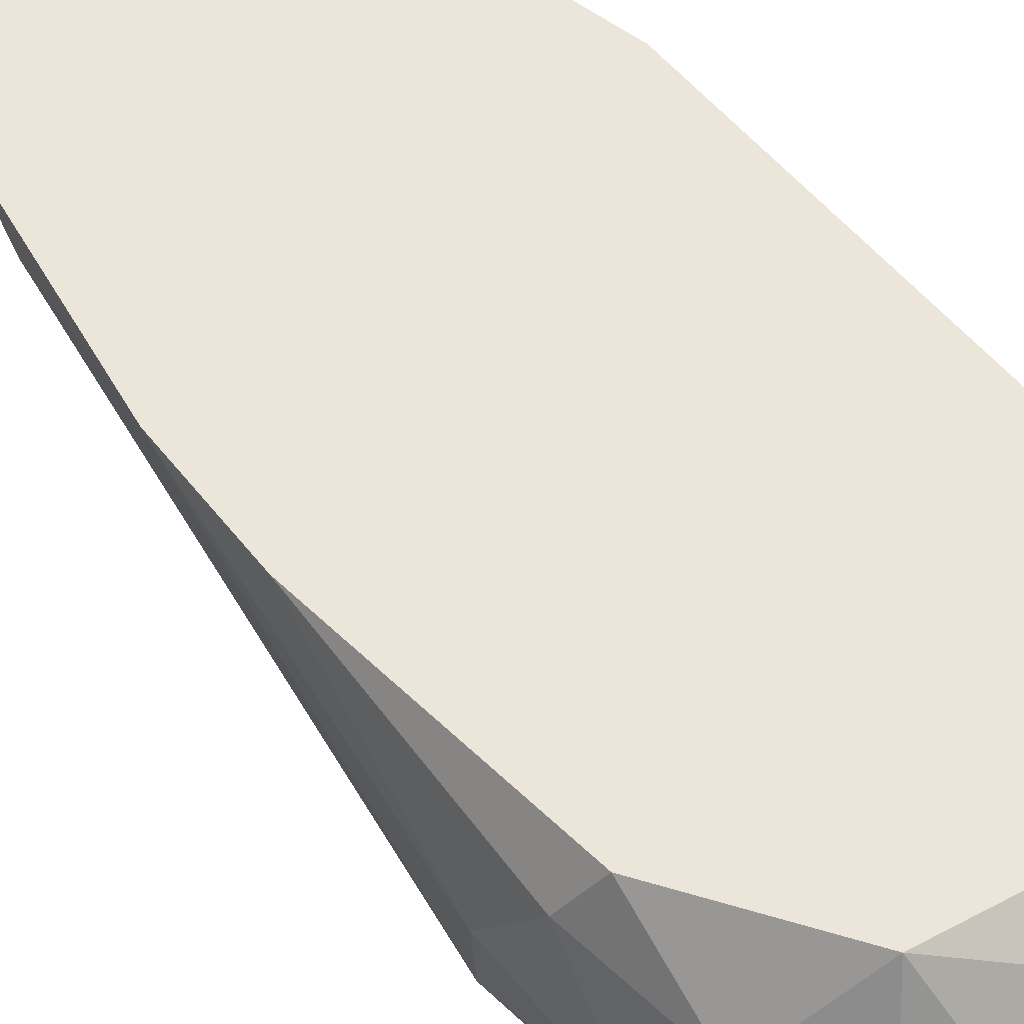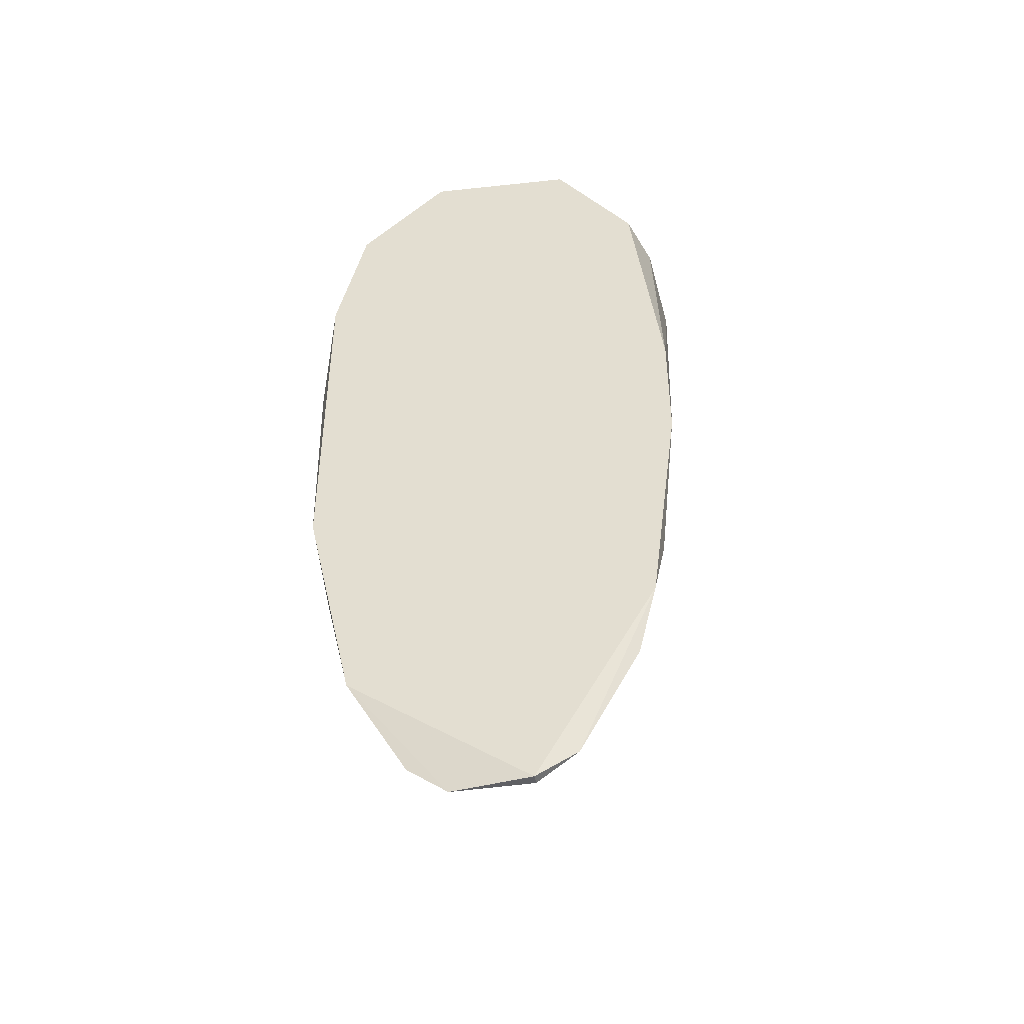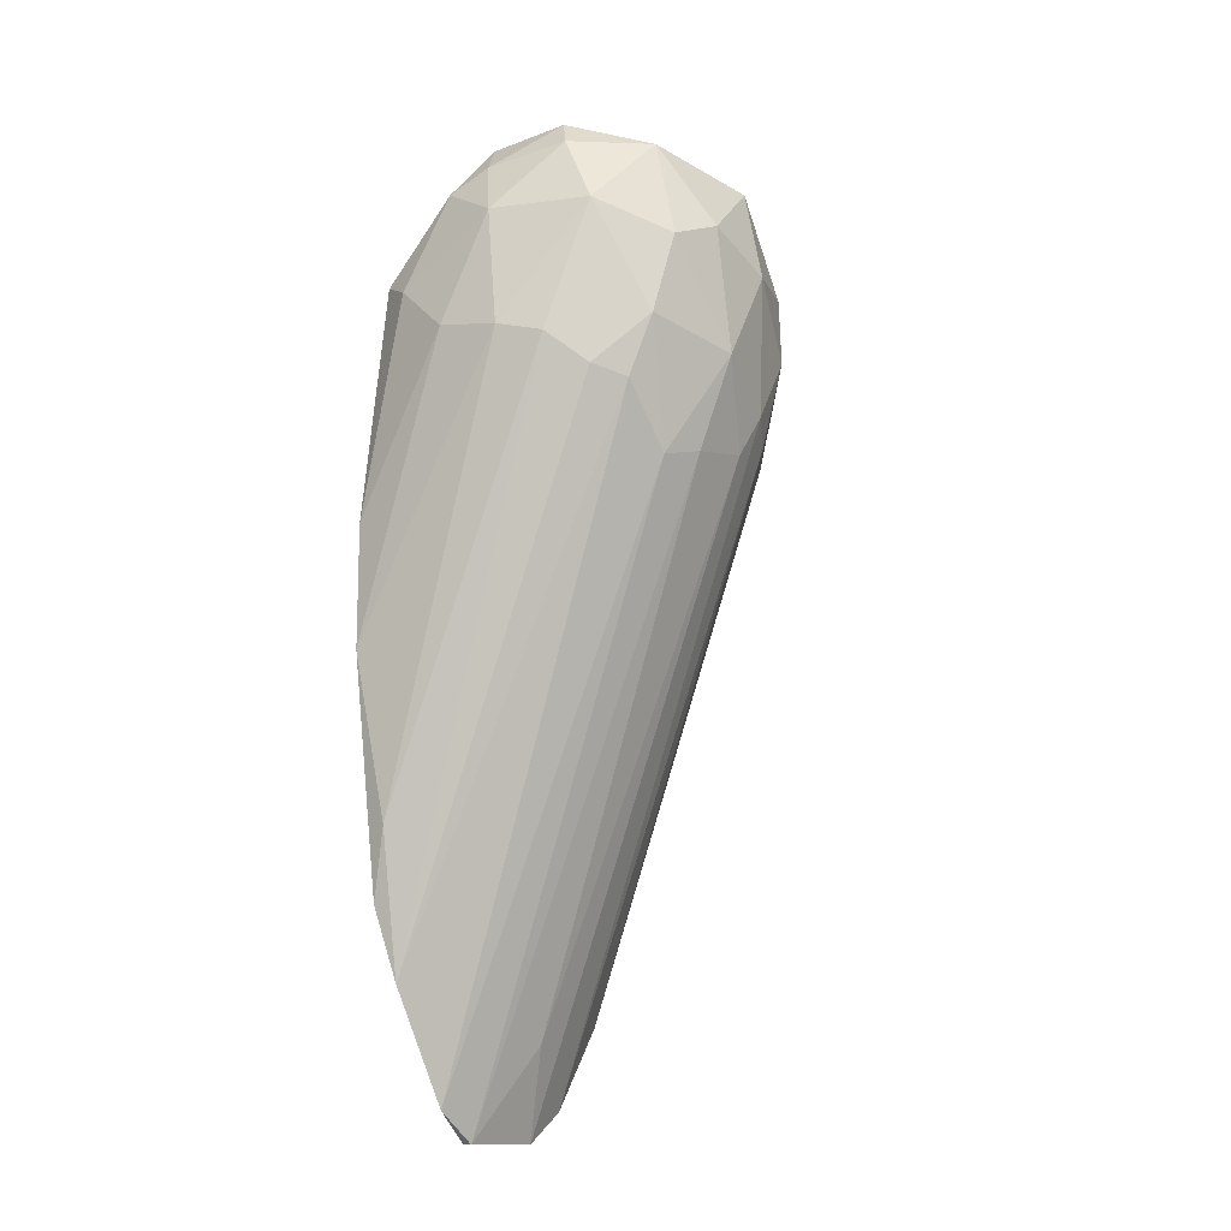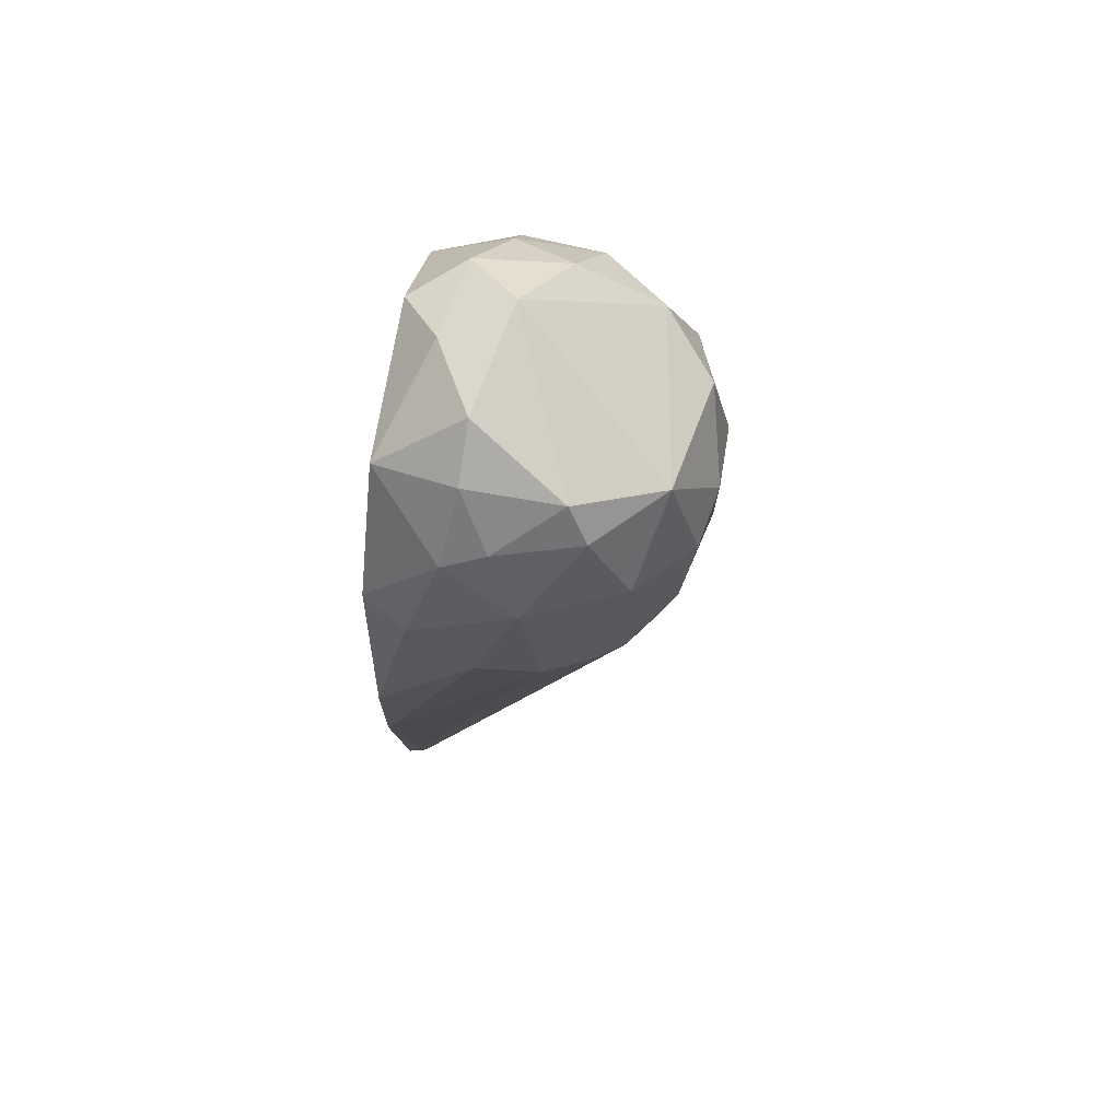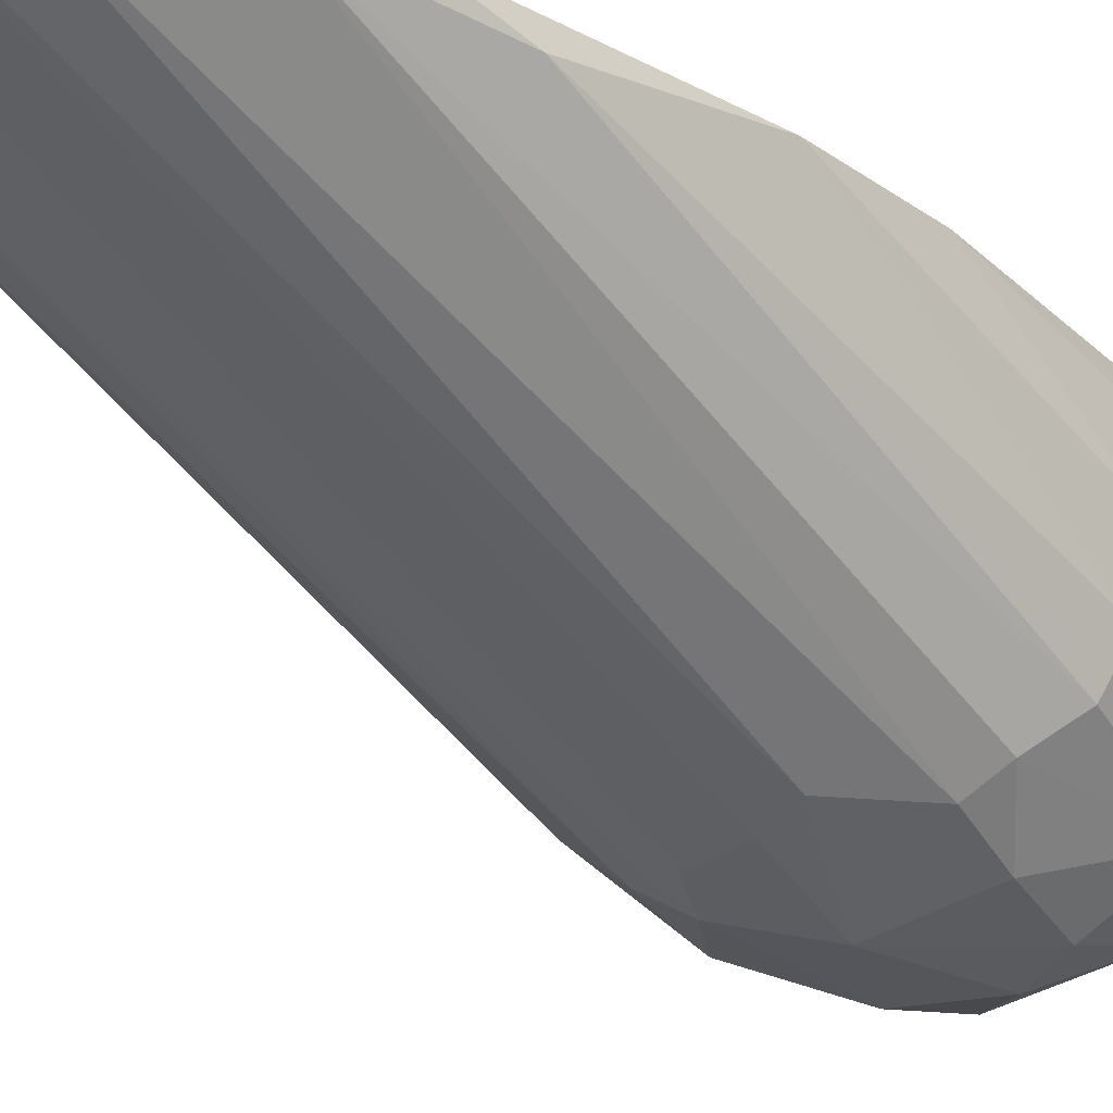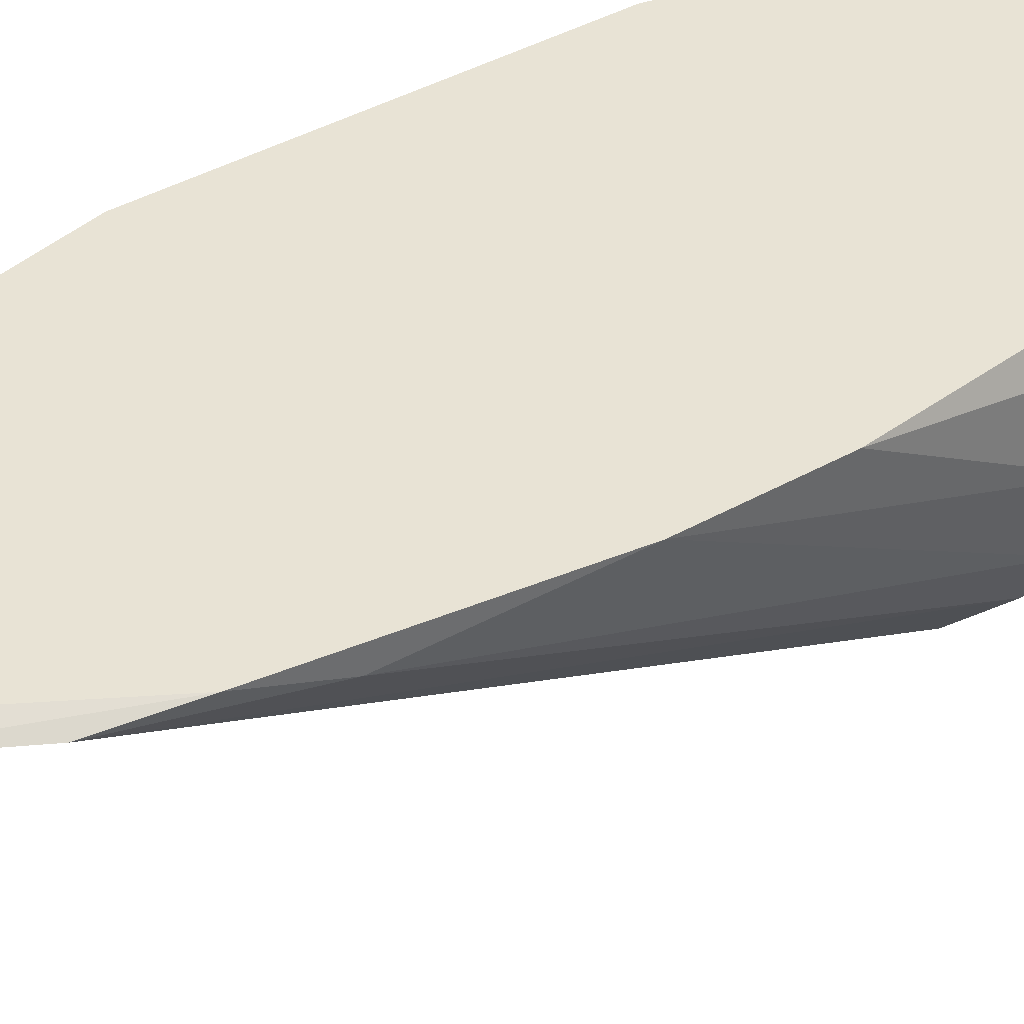
<metadata>
{"format":"obj","ext":"obj","renderer":"f3d","projection":"perspective","resolution":1024,"background":"white","views":[{"elev":47.6,"azim":-34.9,"up":"+Y"},{"elev":-45.2,"azim":-170.3,"up":"+Z"},{"elev":-13.4,"azim":-49.6,"up":"+Z"},{"elev":71.4,"azim":-80.1,"up":"+Z"},{"elev":-25.2,"azim":-138.4,"up":"+Y"},{"elev":41.1,"azim":-124.5,"up":"+Y"}]}
</metadata>
<code>
v 0.00736 -0.03093 0.02033
v 0.00736 -0.000594 0.04843
v 0.000617 -0.006214 -0.04482
v -0.01511 -0.02644 0.03944
v -0.01511 -0.02644 0.02146
v -0.02185 -0.01183 0.02708
v -0.02185 -0.000594 -0.005486
v -0.02185 -0.000594 0.007968
v 0.008484 -0.00172 -0.05155
v 0.001741 -0.005091 0.05293
v -0.01398 -0.02194 0.04732
v -0.006118 -0.02868 0.01359
v -0.006118 -0.009589 0.05406
v 0.01748 -0.01857 0.04393
v 0.01748 -0.000594 0.03832
v 0.01073 -0.02868 0.01809
v 0.01073 -0.02531 0.04843
v 0.003989 -0.00172 -0.05494
v -0.004994 -0.00172 -0.05494
v -0.004994 -0.000594 -0.05494
v -0.01174 -0.01969 0.05068
v -0.01174 -0.02868 0.02033
v -0.01174 -0.009589 0.05068
v 0.01186 -0.01632 0.05181
v 0.01186 -0.006217 0.04956
v 0.005113 -0.03318 0.03494
v 0.005113 -0.02981 0.01584
v 0.005113 -0.03093 0.04507
v 0.01972 -0.02194 0.03157
v 0.01972 -0.009585 0.04057
v -0.01061 -0.03093 0.02708
v 0.01298 -0.02981 0.02821
v 0.01298 -0.002842 -0.04256
v -0.009489 -0.00172 -0.05157
v -0.009489 -0.000594 0.04732
v 0.0141 -0.02868 0.03607
v -0.001622 -0.02981 0.01471
v -0.008365 -0.03205 0.03607
v 0.02197 -0.01071 0.03157
v 0.02197 -0.01296 0.02259
v 0.02197 -0.002842 0.009099
v 0.02197 -0.009585 0.03157
v 0.01523 -0.000594 -0.04032
v 0.01635 -0.02419 0.01809
v 0.01635 -0.009585 0.04618
v -0.000503 -0.03318 0.02482
v -0.007246 -0.02868 0.04732
v 0.0186 -0.02306 0.02371
v 0.0186 -0.002842 -0.02685
v -0.02072 -0.005091 0.0327
v -0.02072 -0.01857 0.02596
v -0.0196 -0.01632 0.03944
v -0.0196 -0.002842 -0.02347
v -0.00275 -0.03318 0.03831
v 0.02084 -0.01744 0.02145
v 0.02084 -0.000594 -0.01559
v 0.02084 -0.000594 0.02371
v -0.01848 -0.02306 0.02482
v -0.01848 -0.000594 0.03494
v -0.01848 -0.000594 -0.03134
v -0.01735 -0.008459 0.04394
v 0.006241 -0.01183 0.05406
v -0.01623 -0.00172 -0.0392
v -0.01623 -0.01296 0.04617
f 32 44 48
f 60 2 56
f 2 60 59
f 56 2 15
f 60 56 43
f 59 60 7
f 2 59 35
f 60 34 63
f 34 22 63
f 47 4 38
f 22 34 12
f 29 39 14
f 36 29 14
f 34 60 20
f 60 43 20
f 15 42 57
f 56 15 57
f 43 56 49
f 49 56 55
f 46 1 26
f 36 28 26
f 9 43 33
f 43 49 33
f 49 44 33
f 24 14 45
f 6 7 51
f 58 4 51
f 4 52 51
f 52 6 51
f 28 36 17
f 47 28 17
f 14 24 17
f 36 14 17
f 21 47 62
f 13 21 62
f 47 17 62
f 17 24 62
f 7 60 53
f 60 63 53
f 63 58 53
f 58 51 53
f 51 7 53
f 1 9 16
f 9 33 16
f 33 44 16
f 6 52 50
f 12 34 19
f 34 20 19
f 46 12 37
f 19 3 37
f 12 19 37
f 4 58 5
f 58 63 5
f 63 22 5
f 35 59 61
f 52 64 61
f 59 50 61
f 50 52 61
f 2 35 10
f 35 13 10
f 13 62 10
f 29 36 32
f 26 1 32
f 36 26 32
f 16 44 32
f 1 16 32
f 28 47 54
f 38 46 54
f 47 38 54
f 46 26 54
f 26 28 54
f 15 2 25
f 24 45 25
f 45 15 25
f 62 24 25
f 2 10 25
f 10 62 25
f 42 39 41
f 57 42 41
f 56 57 41
f 59 7 8
f 7 6 8
f 50 59 8
f 6 50 8
f 9 1 18
f 43 9 18
f 20 43 18
f 3 19 18
f 19 20 18
f 39 42 30
f 42 15 30
f 14 39 30
f 15 45 30
f 45 14 30
f 39 29 40
f 55 56 40
f 29 55 40
f 41 39 40
f 56 41 40
f 46 38 31
f 38 4 31
f 12 46 31
f 22 12 31
f 4 5 31
f 5 22 31
f 13 35 23
f 64 21 23
f 21 13 23
f 61 64 23
f 35 61 23
f 1 46 27
f 46 37 27
f 37 3 27
f 18 1 27
f 3 18 27
f 4 47 11
f 47 21 11
f 21 64 11
f 52 4 11
f 64 52 11
f 44 49 48
f 55 29 48
f 49 55 48
f 29 32 48

</code>
